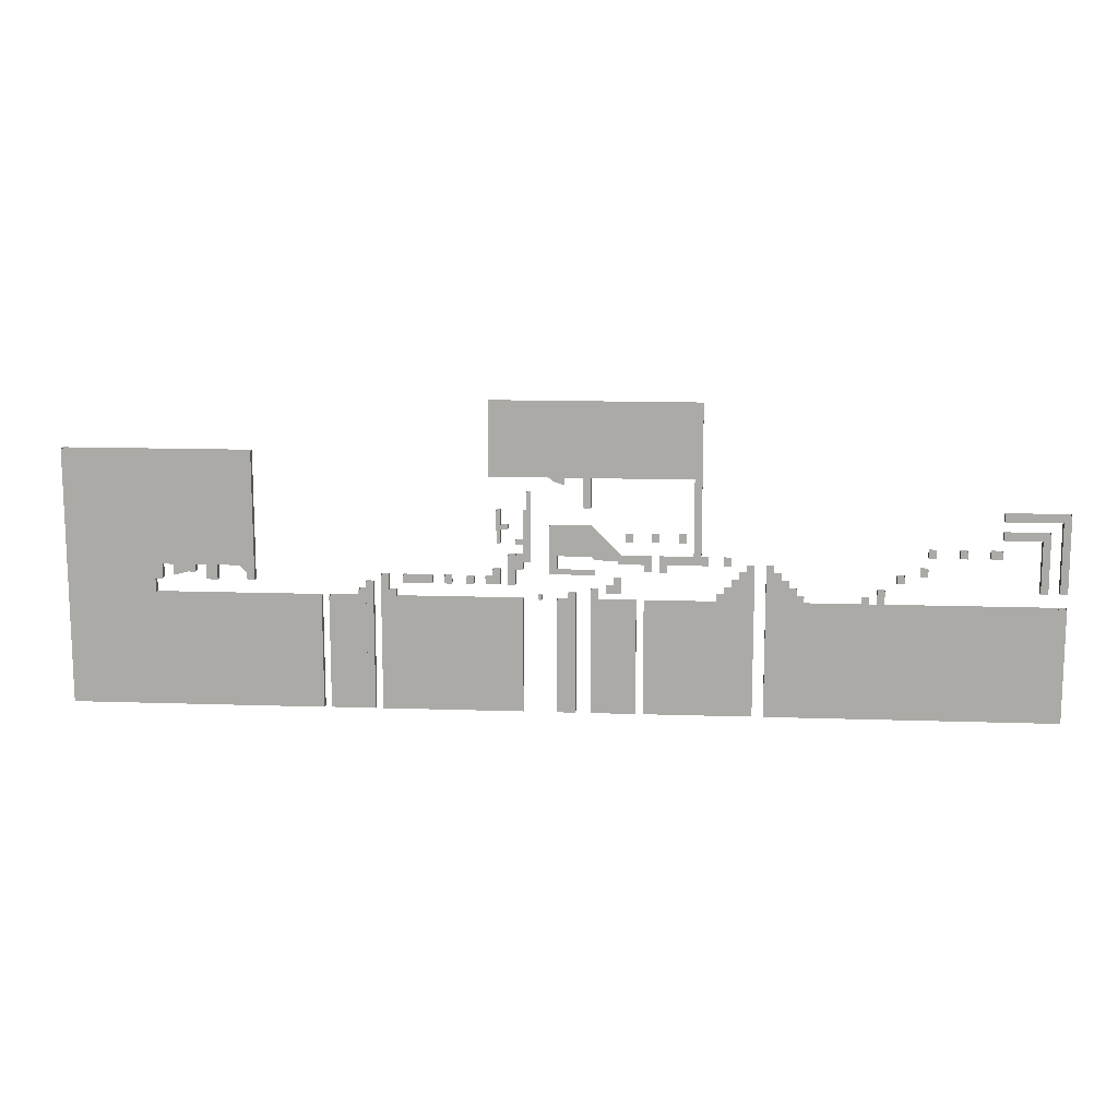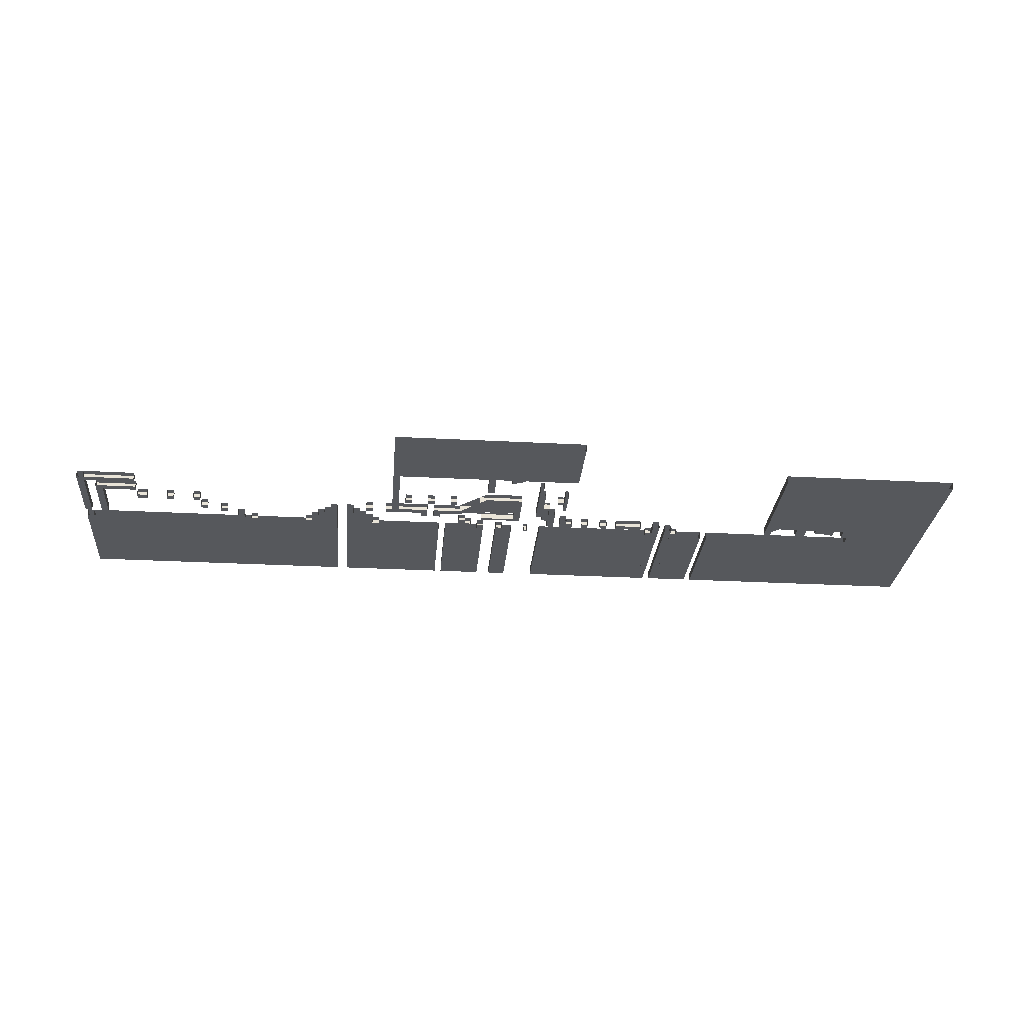
<metadata>
{"format":"obj","ext":"obj","renderer":"f3d","projection":"perspective","resolution":1024,"background":"white","views":[{"elev":13.2,"azim":4.4,"up":"+Y"},{"elev":-27.8,"azim":175.3,"up":"+Z"}]}
</metadata>
<code>
o Cube.021_Cube.027
v 203 5 1
v 203 5 -1
v 203 26 -1
v 205 5 1
v 205 26 1
v 205 5 -1
v 205 26 -1
v 79 26 1
v 79 34 1
v 79 26 -1
v 79 34 -1
v 81 26 1
v 81 34 1
v 81 26 -1
v 81 34 -1
v 71 33 1
v 70 34 1
v 71 33 -1
v 70 34 -1
v 74 32 1
v 74 34 1
v 74 32 -1
v 74 34 -1
v 64 25 1
v 64 30 1
v 64 25 -1
v 64 30 -1
v 65 30 1
v 65 25 -1
v 65 30 -1
v 57 20 1
v 57 21 1
v 57 20 -1
v 57 21 -1
v 59 20 1
v 59 21 1
v 59 20 -1
v 59 21 -1
v 56 16 1
v 56 25 1
v 56 16 -1
v 56 25 -1
v 57 16 1
v 57 25 1
v 57 16 -1
v 57 25 -1
v 61 16 1
v 61 17 1
v 61 16 -1
v 61 17 -1
v 63 16 1
v 63 17 1
v 63 16 -1
v 63 17 -1
v -36 5 1
v -36 5 -1
v -34 5 1
v -34 9 1
v -34 5 -1
v -34 9 -1
v -27 7 1
v -27 9 -1
v -25 7 1
v -25 9 1
v -25 7 -1
v -25 9 -1
v -31 6 1
v -31 9 1
v -31 6 -1
v -31 9 -1
v -27 9 1
v -27 7 -1
v -22 5 1
v -22 9 1
v -22 5 -1
v -22 9 -1
v -19 5 1
v -19 9 1
v -19 5 -1
v -19 9 -1
v -12 8 1
v -13 9 1
v -12 8 -1
v -13 9 -1
v -11 9 1
v -11 7 -1
v -11 5 1
v -11 7 1
v -11 5 -1
v -9 5 1
v -9 7 1
v -9 5 -1
v -9 7 -1
v -11 9 -1
v -60 1 1
v -60 9 1
v -60 1 -1
v -36 1 1
v -36 9 1
v -36 1 -1
v -36 9 -1
v -60 40 1
v -60 9 -1
v -60 40 -1
v -9 9 1
v -9 40 1
v -9 9 -1
v -9 40 -1
v 70 9 1
v 70 13 1
v 72 9 1
v 72 13 1
v 72 9 -1
v 72 13 -1
v 112 11 1
v 112 13 1
v 112 11 -1
v 112 13 -1
v 116 11 1
v 116 13 1
v 116 11 -1
v 116 13 -1
v 118 11 1
v 118 13 1
v 118 11 -1
v 118 13 -1
v 198 5 1
v 198 19 1
v 198 5 -1
v 198 19 -1
v 200 5 1
v 200 5 -1
v 200 19 -1
v 203 1 -1
v 205 -30 1
v 205 1 1
v 205 -30 -1
v 205 1 -1
v 188 24 1
v 188 26 1
v 188 24 -1
v 188 26 -1
v 203 24 1
v 203 26 1
v 203 24 -1
v 188 19 1
v 188 21 1
v 188 19 -1
v 188 21 -1
v 200 19 1
v 200 21 1
v 200 21 -1
v 185 14 1
v 185 16 1
v 185 14 -1
v 185 16 -1
v 188 14 1
v 188 16 1
v 188 14 -1
v 188 16 -1
v 177 14 1
v 177 16 1
v 177 14 -1
v 177 16 -1
v 179 14 1
v 179 16 1
v 179 14 -1
v 179 16 -1
v 169 14 1
v 169 16 1
v 169 14 -1
v 169 16 -1
v 171 14 1
v 171 16 1
v 171 14 -1
v 171 16 -1
v 167 9 1
v 167 11 1
v 167 9 -1
v 167 11 -1
v 169 9 1
v 169 11 1
v 169 9 -1
v 169 11 -1
v 161 7 1
v 161 9 1
v 161 7 -1
v 161 9 -1
v 163 7 1
v 163 9 1
v 163 7 -1
v 163 9 -1
v 156 1 1
v 156 5 1
v 156 1 -1
v 156 5 -1
v 158 1 1
v 158 5 1
v 158 1 -1
v 158 5 -1
v 152 1 1
v 152 3 1
v 152 1 -1
v 152 3 -1
v 154 1 1
v 154 3 1
v 154 1 -1
v 154 3 -1
v 135 -30 1
v 135 1 1
v 135 -30 -1
v 135 1 -1
v 203 -30 1
v 203 1 1
v 203 -30 -1
v 137 1 -1.002
v 137 3 -1.002
v 137 1 0.9981
v 137 3 0.9981
v 135 1 -1.001
v 135 3 -1.001
v 135 1 0.9988
v 135 3 0.9988
v 135 -30 -1.001
v 135 5 -1.001
v 135 -30 0.9988
v 135 5 0.9988
v 133 5 -1
v 133 5 0.9996
v 133 -30 -1
v 133 7 -1
v 133 -30 0.9996
v 133 7 0.9996
v 131 -30 -0.9996
v 131 7 -0.9996
v 131 7 1
v 131 9 -0.9996
v 131 -30 1
v 131 9 1
v 129 -30 -0.9988
v 129 9 -0.9988
v 129 -30 1.001
v 129 9 1.001
v 129 11 -0.9988
v 129 11 1.001
v 127 -30 -0.9981
v 127 11 -0.9981
v 127 -30 1.002
v 127 11 1.002
v 122 11 1
v 122 -30 -1
v 122 11 -1
v 124 -30 1
v 124 11 1
v 124 -30 -1
v 124 11 -1
v 120 9 1
v 120 -30 -1
v 120 9 -1
v 122 -30 1
v 122 9 1
v 122 9 -1
v 118 7 1
v 118 7 -1
v 120 -30 1
v 120 7 1
v 120 7 -1
v 116 5 1
v 116 -30 -1
v 116 5 -1
v 118 -30 1
v 118 5 1
v 118 -30 -1
v 118 5 -1
v 114 1 1
v 114 3 1
v 114 1 -1
v 114 3 -1
v 116 1 1
v 116 3 1
v 116 1 -1
v 116 3 -1
v 104 17 1
v 104 19 1
v 104 17 -1
v 104 19 -1
v 106 17 1
v 106 19 1
v 106 17 -1
v 106 19 -1
v 97 17 1
v 97 19 1
v 97 17 -1
v 97 19 -1
v 99 17 1
v 99 19 1
v 99 17 -1
v 99 19 -1
v 90 17 1
v 90 19 1
v 90 17 -1
v 90 19 -1
v 92 17 1
v 92 19 1
v 92 17 -1
v 92 19 -1
v 99 9 1
v 99 11 1
v 99 9 -1
v 99 11 -1
v 101 9 1
v 101 11 1
v 101 9 -1
v 101 11 -1
v 95 9 1
v 95 11 1
v 95 9 -1
v 95 11 -1
v 97 9 1
v 97 9 -1
v 95 -30 1
v 95 1 1
v 95 -30 -1
v 95 1 -1
v 116 -30 1
v 87 5 1
v 87 7 1
v 87 5 -1
v 87 7 -1
v 89 5 1
v 89 7 1
v 89 7 -1
v 85 3 1
v 85 5 1
v 85 3 -1
v 85 5 -1
v 89 3 1
v 89 3 -1
v 89 5 -1
v 82 -30 1
v 82 -30 -1
v 82 1 -1
v 93 -30 1
v 93 1 1
v 93 -30 -1
v 93 1 -1
v 70 8 1
v 70 19 1
v 70 8 -1
v 82 8 1
v 82 8 -1
v 70 9 -1
v 82 9 -1
v 82 9 1
v 70 13 -1
v 89 13 -1
v 89 13 1
v 81 4 1
v 81 4 -1
v 83 1 1
v 83 4 1
v 83 1 -1
v 83 4 -1
v 81 -30 1
v 81 1 1
v 81 -30 -1
v 81 1 -1
v 82 1 1
v 75 1 1
v 75 3 1
v 75 1 -1
v 75 3 -1
v 77 1 1
v 77 3 1
v 77 1 -1
v 77 3 -1
v 72 -30 1
v 72 1 1
v 72 -30 -1
v 72 1 -1
v 77 -30 1
v 77 -30 -1
v 67 1 1
v 67 2 1
v 67 1 -1
v 67 2 -1
v 68 1 1
v 68 2 1
v 68 1 -1
v 68 2 -1
v 108 13 1
v 108 34 1
v 108 13 -1
v 108 34 -1
v 110 34 1
v 110 13 -1
v 99 13 1
v 99 13 -1
v 110 11 1
v 110 13 1
v 110 11 -1
v 88 11 1
v 88 11 -1
v 97 11 1
v 97 13 1
v 97 11 -1
v 97 13 -1
v 82 12 1
v 81 13 1
v 82 12 -1
v 81 13 -1
v 88 12 1
v 88 13 1
v 88 12 -1
v 88 13 -1
v 70 21 1
v 70 19 -1
v 70 21 -1
v 83 19 1
v 81 21 1
v 83 19 -1
v 81 21 -1
v 54 34 1
v 54 54 1
v 54 34 -1
v 54 54 -1
v 110 54 1
v 110 34 -1
v 110 54 -1
v 63 11.09 1
v 63 25 1
v 63 11.09 -1
v 63 25 -1
v 65 11.09 1
v 65 25 1
v 65 11.09 -1
v 61 9 1
v 61 9 -1
v 61 13 -1
v 63 9 1
v 63 13 1
v 63 9 -1
v 63 13 -1
v 59 5 1
v 59 13 1
v 59 5 -1
v 59 13 -1
v 61 5 1
v 61 13 1
v 61 5 -1
v 55 9 1
v 55 9 -1
v 57 5 1
v 57 9 1
v 57 5 -1
v 57 9 -1
v 53 5 1
v 53 7 1
v 53 5 -1
v 53 7 -1
v 55 5 1
v 55 7 1
v 55 5 -1
v 55 7 -1
v 48 5 1
v 48 7 1
v 48 5 -1
v 48 7 -1
v 50 5 1
v 50 7 1
v 50 5 -1
v 50 7 -1
v 42 5 1
v 42 7 1
v 42 5 -1
v 42 7 -1
v 44 5 1
v 44 7 1
v 44 5 -1
v 44 7 -1
v 31 5 1
v 31 7 1
v 31 5 -1
v 31 7 -1
v 39 5 1
v 39 7 1
v 39 5 -1
v 39 7 -1
v 63.05 -29.95 -0.9968
v 63.05 1.046 -0.9968
v 63.05 -29.95 1.003
v 63.05 1.046 1.003
v 27.05 -29.95 -1.001
v 27.05 1.046 -1.001
v 27.05 -29.95 0.9987
v 27.05 1.046 0.9987
v 29.05 1 -1
v 29.05 3 -1
v 29.05 1 0.9996
v 29.05 3 0.9996
v 27.05 1 -1.001
v 27.05 3 -1.001
v 27.05 1 0.9987
v 27.05 3 0.9987
v 27.04 -29.98 -1.005
v 27.04 7.021 -1.005
v 27.05 -29.98 0.9954
v 27.05 7.021 0.9954
v 25.04 -29.98 -0.999
v 25.04 7.021 -0.999
v 25.05 -29.98 1.001
v 25.05 7.021 1.001
v 21 -29.98 1
v 21 5.021 1
v 21 -29.98 -1
v 21 5.021 -1
v 23 -29.98 1
v 23 5.021 1
v 23 -29.98 -1
v 23 5.021 -1
v 19 1 1
v 19 3 1
v 19 1 -1
v 19 3 -1
v 21 1 1
v 21 3 1
v 21 1 -1
v 21 3 -1
v 11 -29.95 1
v 11 1.046 1
v 11 -29.95 -1
v 11 1.046 -1
v 21 -29.95 1
v 21 1.046 1
v 21 -29.95 -1
v 21 1.046 -1
v 9 -30 -1
v 9 -30 1
v -60 -30 1
v -60 -30 -1
v 9 1 -1
v 9 1 1
f 1 3 2
f 2 7 6
f 6 5 4
f 2 4 1
f 8 11 10
f 10 15 14
f 14 13 12
f 12 9 8
f 10 12 8
f 15 9 13
f 16 19 18
f 18 23 22
f 22 21 20
f 20 17 16
f 18 20 16
f 23 17 21
f 24 27 26
f 26 30 29
f 31 34 33
f 33 38 37
f 37 36 35
f 35 32 31
f 33 35 31
f 39 42 41
f 41 46 45
f 45 44 43
f 43 40 39
f 41 43 39
f 47 50 49
f 49 54 53
f 53 52 51
f 51 48 47
f 49 51 47
f 56 60 59
f 59 58 57
f 56 57 55
f 65 64 63
f 67 70 69
f 73 76 75
f 75 80 79
f 79 78 77
f 77 74 73
f 75 77 73
f 80 74 78
f 81 84 83
f 89 93 92
f 92 91 90
f 90 88 87
f 89 90 87
f 93 88 91
f 97 101 100
f 100 99 98
f 98 96 95
f 97 98 95
f 101 96 99
f 103 108 107
f 107 106 105
f 113 112 111
f 111 110 109
f 114 110 112
f 117 116 115
f 119 122 121
f 121 126 125
f 125 124 123
f 123 120 119
f 121 123 119
f 127 130 129
f 129 133 132
f 131 128 127
f 129 131 127
f 137 136 135
f 139 142 141
f 145 144 143
f 143 140 139
f 141 143 139
f 146 149 148
f 150 147 146
f 148 150 146
f 153 156 155
f 155 160 159
f 159 158 157
f 157 154 153
f 155 157 153
f 161 164 163
f 163 168 167
f 167 166 165
f 165 162 161
f 163 165 161
f 169 172 171
f 171 176 175
f 175 174 173
f 173 170 169
f 171 173 169
f 177 180 179
f 179 184 183
f 183 182 181
f 181 178 177
f 179 181 177
f 185 188 187
f 187 192 191
f 191 190 189
f 189 186 185
f 187 189 185
f 193 196 195
f 195 200 199
f 199 198 197
f 197 194 193
f 195 197 193
f 201 204 203
f 203 208 207
f 207 206 205
f 205 202 201
f 203 205 201
f 209 212 211
f 215 214 213
f 213 210 209
f 211 213 209
f 216 219 218
f 218 223 222
f 222 221 220
f 220 217 216
f 218 220 216
f 224 227 226
f 230 233 232
f 234 231 230
f 232 234 230
f 238 243 242
f 242 241 240
f 248 247 246
f 251 256 255
f 255 254 253
f 269 274 273
f 273 272 271
f 275 278 277
f 277 282 281
f 281 280 279
f 279 276 275
f 277 279 275
f 283 286 285
f 285 290 289
f 289 288 287
f 287 284 283
f 285 287 283
f 291 294 293
f 293 298 297
f 297 296 295
f 295 292 291
f 293 295 291
f 299 302 301
f 301 306 305
f 305 304 303
f 303 300 299
f 301 303 299
f 307 310 309
f 309 314 313
f 313 312 311
f 311 308 307
f 309 311 307
f 314 308 312
f 315 318 317
f 319 316 315
f 317 319 315
f 321 324 323
f 325 322 321
f 323 325 321
f 326 329 328
f 330 327 326
f 328 330 326
f 333 336 335
f 335 339 338
f 337 334 333
f 335 337 333
f 340 342 341
f 341 346 345
f 345 344 343
f 341 343 340
f 349 350 347
f 351 354 350
f 349 353 351
f 347 352 349
f 357 355 356
f 362 361 360
f 364 367 366
f 369 372 371
f 371 376 375
f 375 374 373
f 373 370 369
f 371 373 369
f 377 380 379
f 381 378 377
f 379 381 377
f 383 386 385
f 385 390 389
f 389 388 387
f 387 384 383
f 385 387 383
f 391 394 393
f 401 400 399
f 403 407 406
f 406 405 404
f 403 404 402
f 408 411 410
f 410 415 414
f 414 413 412
f 412 409 408
f 410 412 408
f 415 409 413
f 417 422 421
f 423 426 425
f 425 429 428
f 430 433 432
f 436 435 434
f 434 431 430
f 432 434 430
f 437 439 438
f 438 443 442
f 442 441 440
f 438 440 437
f 444 447 446
f 450 449 448
f 448 445 444
f 446 448 444
f 455 454 453
f 457 460 459
f 459 464 463
f 463 462 461
f 461 458 457
f 459 461 457
f 465 468 467
f 467 472 471
f 471 470 469
f 469 466 465
f 467 469 465
f 473 476 475
f 475 480 479
f 479 478 477
f 477 474 473
f 475 477 473
f 481 484 483
f 483 488 487
f 487 486 485
f 485 482 481
f 483 485 481
f 489 492 491
f 491 496 495
f 495 494 493
f 493 490 489
f 491 493 489
f 497 500 499
f 499 504 503
f 503 502 501
f 501 498 497
f 499 501 497
f 505 508 507
f 507 512 511
f 511 510 509
f 509 506 505
f 507 509 505
f 513 516 515
f 515 520 519
f 519 518 517
f 517 514 513
f 515 517 513
f 521 524 523
f 523 528 527
f 527 526 525
f 525 522 521
f 523 525 521
f 529 532 531
f 531 536 535
f 535 534 533
f 533 530 529
f 531 533 529
f 537 539 540
f 537 542 538
f 2 3 7
f 6 7 5
f 2 6 4
f 8 9 11
f 10 11 15
f 14 15 13
f 12 13 9
f 10 14 12
f 15 11 9
f 16 17 19
f 18 19 23
f 22 23 21
f 20 21 17
f 18 22 20
f 23 19 17
f 24 25 27
f 26 27 30
f 29 30 28
f 31 32 34
f 33 34 38
f 37 38 36
f 35 36 32
f 33 37 35
f 39 40 42
f 41 42 46
f 45 46 44
f 43 44 40
f 41 45 43
f 47 48 50
f 49 50 54
f 53 54 52
f 51 52 48
f 49 53 51
f 59 60 58
f 56 59 57
f 65 66 64
f 67 68 70
f 73 74 76
f 75 76 80
f 79 80 78
f 77 78 74
f 75 79 77
f 80 76 74
f 81 82 84
f 92 93 91
f 90 91 88
f 89 92 90
f 100 101 99
f 98 99 96
f 97 100 98
f 103 104 108
f 107 108 106
f 105 106 102
f 103 107 105
f 113 114 112
f 111 112 110
f 117 118 116
f 119 120 122
f 121 122 126
f 125 126 124
f 123 124 120
f 121 125 123
f 127 128 130
f 129 130 133
f 129 132 131
f 133 130 128
f 137 138 136
f 139 140 142
f 143 144 140
f 141 145 143
f 146 147 149
f 148 149 152
f 150 151 147
f 153 154 156
f 155 156 160
f 159 160 158
f 157 158 154
f 155 159 157
f 161 162 164
f 163 164 168
f 167 168 166
f 165 166 162
f 163 167 165
f 169 170 172
f 171 172 176
f 175 176 174
f 173 174 170
f 171 175 173
f 177 178 180
f 179 180 184
f 183 184 182
f 181 182 178
f 179 183 181
f 185 186 188
f 187 188 192
f 191 192 190
f 189 190 186
f 187 191 189
f 193 194 196
f 195 196 200
f 199 200 198
f 197 198 194
f 195 199 197
f 201 202 204
f 203 204 208
f 207 208 206
f 205 206 202
f 203 207 205
f 209 210 212
f 213 214 210
f 211 215 213
f 216 217 219
f 218 219 223
f 222 223 221
f 220 221 217
f 218 222 220
f 224 225 227
f 226 227 229
f 230 231 233
f 232 233 236
f 234 235 231
f 238 239 243
f 242 243 241
f 240 241 237
f 238 242 240
f 248 249 247
f 246 247 244
f 251 252 256
f 255 256 254
f 253 254 250
f 251 255 253
f 258 259 262
f 260 261 257
f 265 266 263
f 269 270 274
f 273 274 272
f 271 272 268
f 269 273 271
f 275 276 278
f 277 278 282
f 281 282 280
f 279 280 276
f 277 281 279
f 283 284 286
f 285 286 290
f 289 290 288
f 287 288 284
f 285 289 287
f 291 292 294
f 293 294 298
f 297 298 296
f 295 296 292
f 293 297 295
f 299 300 302
f 301 302 306
f 305 306 304
f 303 304 300
f 301 305 303
f 307 308 310
f 309 310 314
f 313 314 312
f 311 312 308
f 309 313 311
f 314 310 308
f 315 316 318
f 317 320 319
f 321 322 324
f 326 327 329
f 328 329 332
f 330 331 327
f 333 334 336
f 335 336 339
f 335 338 337
f 341 342 346
f 345 346 344
f 341 345 343
f 349 351 350
f 351 353 354
f 349 352 353
f 362 363 361
f 360 361 358
f 364 365 367
f 369 370 372
f 371 372 376
f 375 376 374
f 373 374 370
f 371 375 373
f 377 378 380
f 379 382 381
f 383 384 386
f 385 386 390
f 389 390 388
f 387 388 384
f 385 389 387
f 391 392 394
f 399 400 397
f 406 407 405
f 403 406 404
f 408 409 411
f 410 411 415
f 414 415 413
f 412 413 409
f 410 414 412
f 415 411 409
f 417 418 422
f 419 420 416
f 417 421 419
f 423 424 426
f 425 426 429
f 428 429 427
f 430 431 433
f 434 435 431
f 432 436 434
f 438 439 443
f 442 443 441
f 438 442 440
f 444 445 447
f 448 449 445
f 446 450 448
f 455 456 454
f 453 454 451
f 457 458 460
f 459 460 464
f 463 464 462
f 461 462 458
f 459 463 461
f 465 466 468
f 467 468 472
f 471 472 470
f 469 470 466
f 467 471 469
f 473 474 476
f 475 476 480
f 479 480 478
f 477 478 474
f 475 479 477
f 481 482 484
f 483 484 488
f 487 488 486
f 485 486 482
f 483 487 485
f 489 490 492
f 491 492 496
f 495 496 494
f 493 494 490
f 491 495 493
f 497 498 500
f 499 500 504
f 503 504 502
f 501 502 498
f 499 503 501
f 505 506 508
f 507 508 512
f 511 512 510
f 509 510 506
f 507 511 509
f 513 514 516
f 515 516 520
f 519 520 518
f 517 518 514
f 515 519 517
f 521 522 524
f 523 524 528
f 527 528 526
f 525 526 522
f 523 527 525
f 529 530 532
f 531 532 536
f 535 536 534
f 533 534 530
f 531 535 533
f 537 538 539
f 4 144 1
f 537 541 542
f 541 537 540
f 29 28 435
f 435 25 24
f 26 435 24
f 55 101 56
f 57 99 55
f 60 99 58
f 61 62 72
f 72 66 65
f 63 71 61
f 72 63 61
f 66 71 64
f 69 62 72
f 72 71 61
f 61 68 67
f 69 61 67
f 62 68 71
f 83 94 86
f 86 85 88
f 88 82 81
f 83 88 81
f 94 82 85
f 87 86 89
f 88 94 86
f 86 107 93
f 93 105 91
f 91 85 88
f 86 91 88
f 107 85 105
f 95 103 97
f 96 104 103
f 105 102 96
f 103 105 96
f 109 355 352
f 352 114 113
f 352 111 109
f 399 396 401
f 401 118 117
f 115 400 399
f 401 115 399
f 132 150 131
f 133 128 150
f 213 134 215
f 215 138 137
f 135 214 213
f 215 135 213
f 141 3 145
f 148 152 133
f 133 151 150
f 211 134 215
f 226 229 232
f 232 228 230
f 230 225 224
f 226 230 224
f 232 236 238
f 238 235 234
f 234 239 238
f 240 237 234
f 238 240 234
f 240 245 242
f 242 249 248
f 246 244 240
f 242 246 240
f 260 252 251
f 253 250 260
f 251 253 260
f 265 259 258
f 258 262 251
f 251 261 260
f 260 257 265
f 258 260 265
f 271 264 273
f 273 267 258
f 258 266 265
f 265 263 271
f 273 265 271
f 325 270 269
f 271 268 325
f 269 271 325
f 317 406 320
f 320 404 319
f 406 316 404
f 323 281 269
f 269 279 325
f 328 332 339
f 339 331 330
f 338 330 337
f 343 368 340
f 110 417 355
f 355 421 356
f 357 348 110
f 421 348 419
f 350 109 347
f 365 359 367
f 367 363 362
f 360 358 365
f 367 360 365
f 366 342 341
f 341 368 340
f 340 365 364
f 366 340 364
f 342 365 368
f 379 375 382
f 382 373 381
f 393 428 396
f 396 395 400
f 400 392 391
f 393 400 391
f 428 392 395
f 308 398 310
f 310 396 401
f 399 397 308
f 310 399 308
f 402 415 403
f 404 413 402
f 348 418 417
f 419 416 348
f 417 419 348
f 428 427 395
f 395 424 423
f 425 395 423
f 432 29 436
f 440 449 437
f 446 439 450
f 461 452 463
f 463 456 455
f 453 451 461
f 463 453 461
f 538 95 539
f 539 97 540
f 541 540 97
f 1 144 3
f 4 5 144
f 435 28 25
f 26 29 435
f 55 99 101
f 56 101 60
f 57 58 99
f 60 101 99
f 61 71 62
f 72 62 66
f 63 64 71
f 72 65 63
f 66 62 71
f 69 70 62
f 72 62 71
f 61 71 68
f 69 72 61
f 62 70 68
f 83 84 94
f 86 94 85
f 88 85 82
f 83 86 88
f 94 84 82
f 87 88 86
f 89 86 93
f 93 86 88
f 88 85 94
f 86 94 107
f 93 107 105
f 91 105 85
f 86 93 91
f 107 94 85
f 95 96 103
f 97 103 101
f 101 103 96
f 96 102 104
f 109 110 355
f 352 355 114
f 352 113 111
f 114 355 110
f 399 400 396
f 401 396 118
f 115 116 400
f 401 117 115
f 132 133 150
f 131 150 128
f 213 214 134
f 215 134 138
f 135 136 214
f 215 137 135
f 141 142 3
f 145 3 144
f 133 152 151
f 148 133 150
f 211 212 134
f 215 134 214
f 232 229 228
f 230 228 225
f 226 232 230
f 238 236 235
f 232 238 234
f 234 237 239
f 240 244 245
f 242 245 249
f 242 248 246
f 260 250 252
f 265 257 259
f 251 262 261
f 258 251 260
f 271 263 264
f 273 264 267
f 258 267 266
f 273 258 265
f 325 268 270
f 317 318 406
f 320 406 404
f 319 404 316
f 406 318 316
f 323 324 281
f 269 281 279
f 325 279 322
f 323 269 325
f 339 332 331
f 328 339 330
f 338 339 330
f 337 330 334
f 340 368 342
f 343 344 368
f 110 348 417
f 355 417 421
f 357 419 348
f 421 417 348
f 350 354 109
f 347 109 352
f 357 110 355
f 365 358 359
f 367 359 363
f 367 362 360
f 366 367 342
f 341 342 368
f 340 368 365
f 366 341 340
f 342 367 365
f 379 380 375
f 382 375 373
f 381 373 378
f 393 394 428
f 396 428 395
f 400 395 392
f 393 396 400
f 428 394 392
f 308 397 398
f 310 398 396
f 401 396 400
f 310 401 399
f 402 413 415
f 403 415 407
f 404 405 413
f 348 416 418
f 395 427 424
f 425 428 395
f 432 433 29
f 436 29 435
f 437 449 439
f 440 441 449
f 446 447 439
f 450 439 449
f 461 451 452
f 463 452 456
f 463 455 453
f 538 542 95
f 539 95 97

</code>
